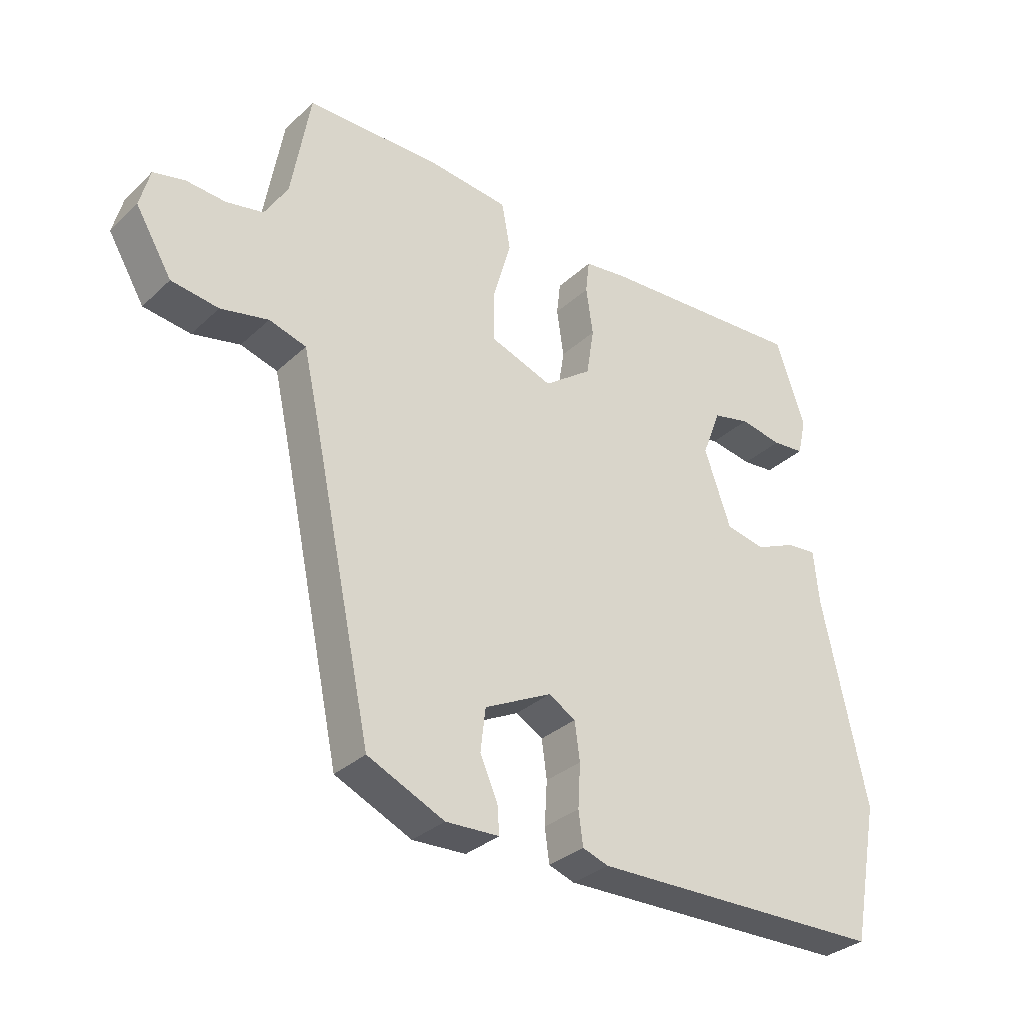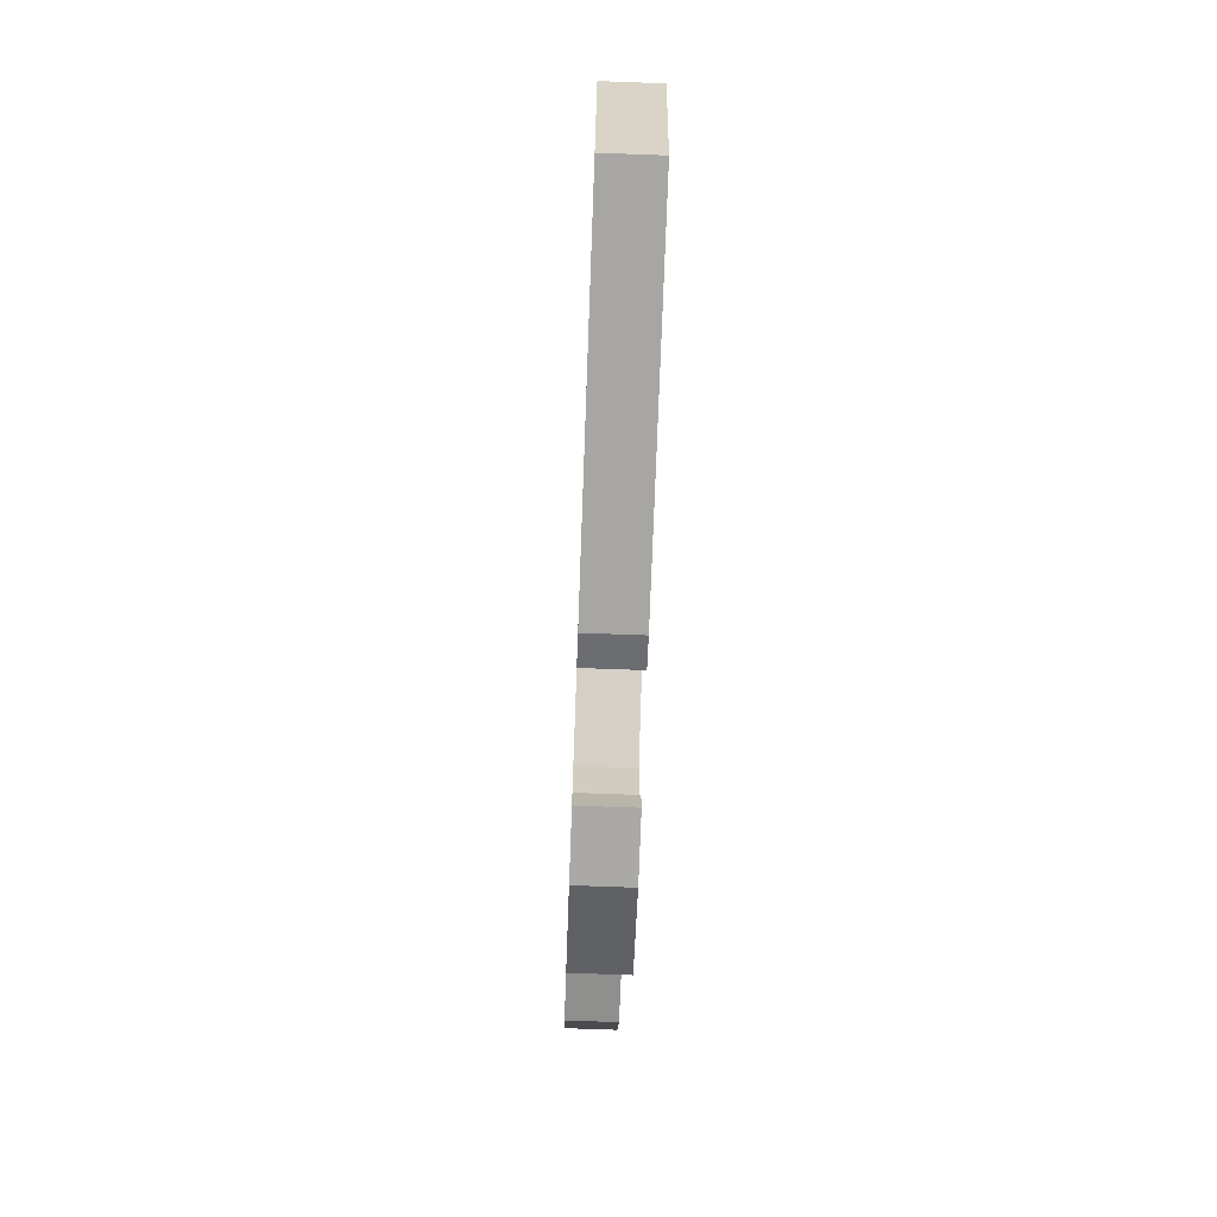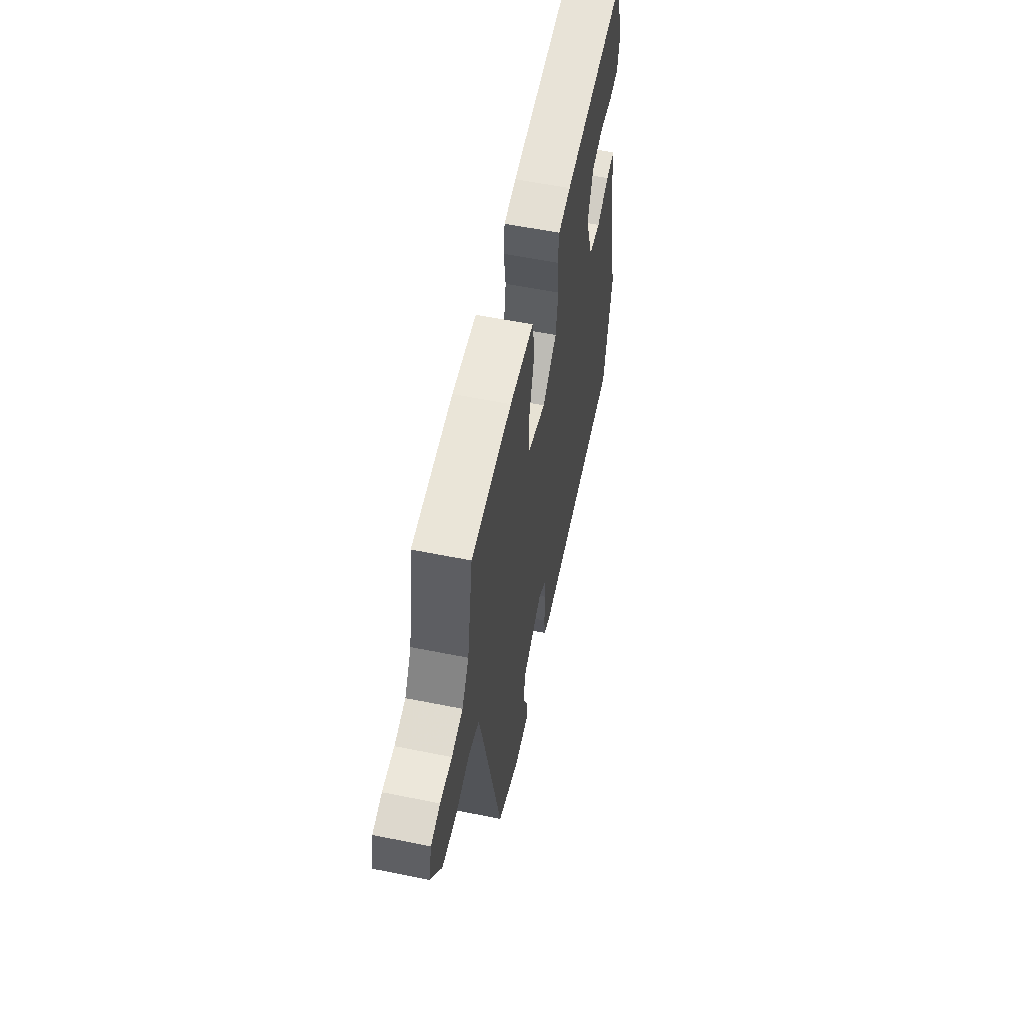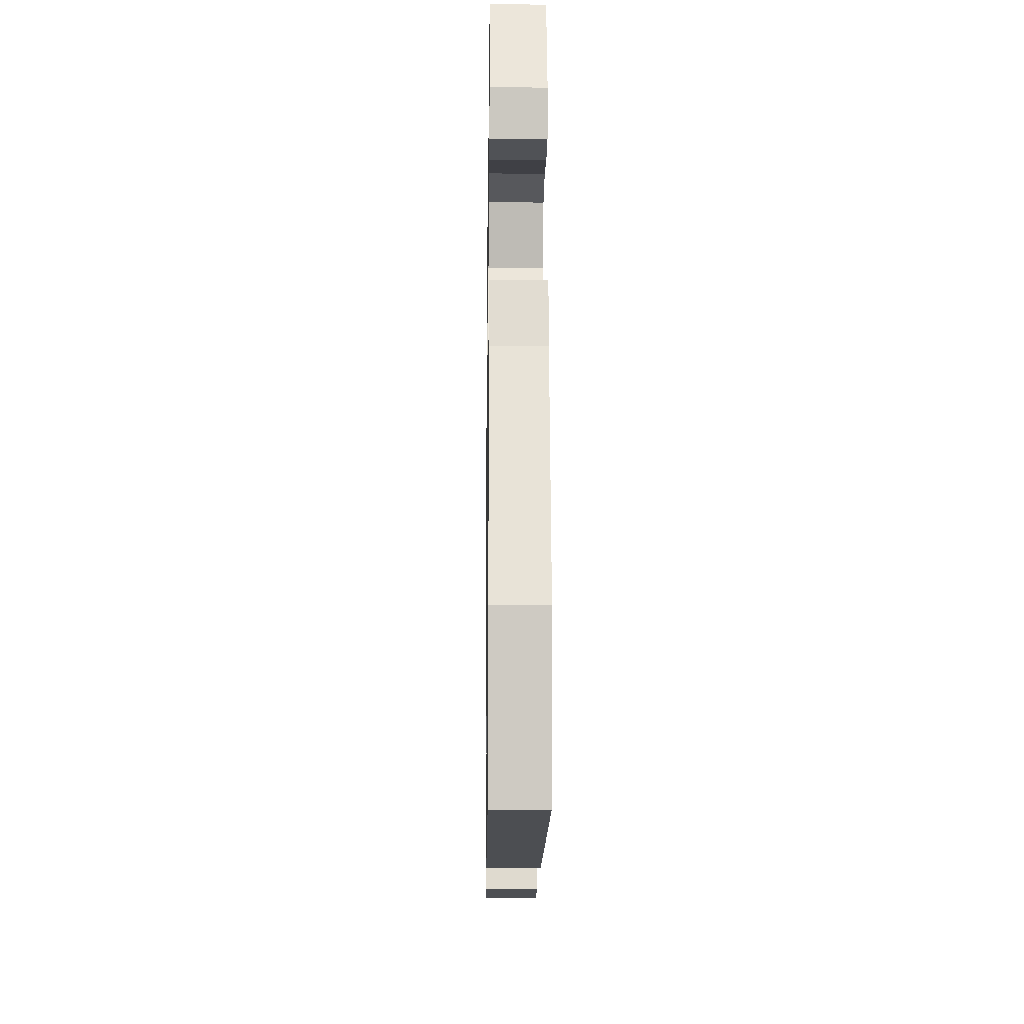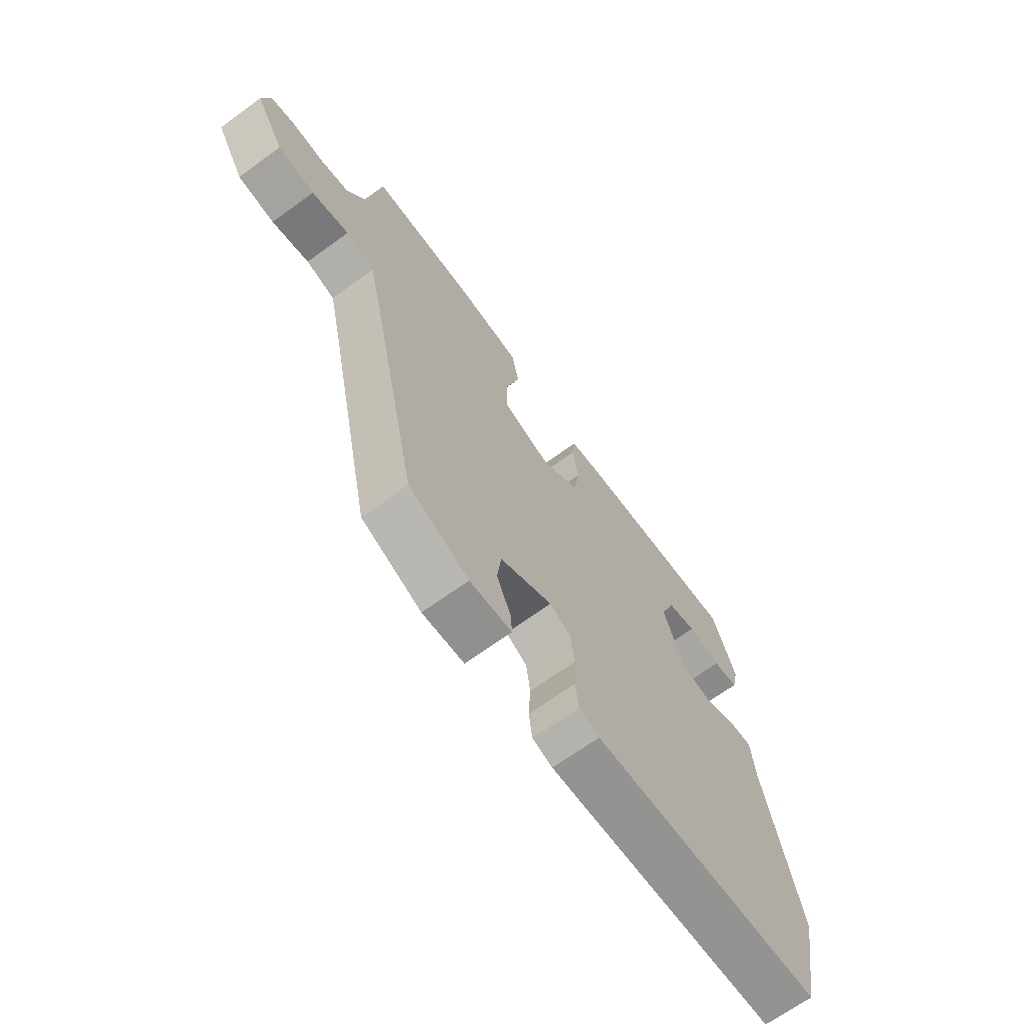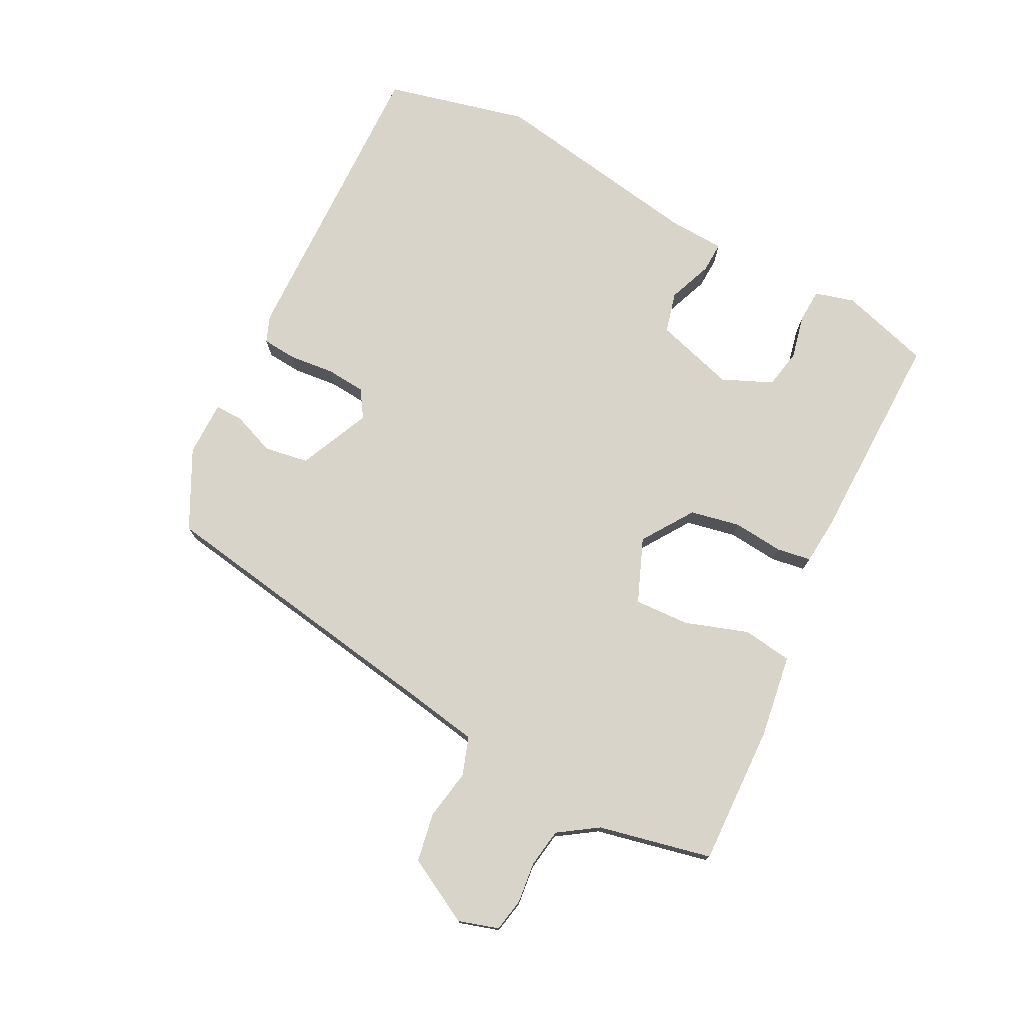
<metadata>
{"format":"obj","ext":"obj","renderer":"f3d","projection":"perspective","resolution":1024,"background":"white","views":[{"elev":-32.3,"azim":-38.2,"up":"+Z"},{"elev":-72.9,"azim":87.9,"up":"+Z"},{"elev":58.1,"azim":-78.2,"up":"+Z"},{"elev":-15.2,"azim":89.2,"up":"+Z"},{"elev":-67.7,"azim":-53.9,"up":"+Z"},{"elev":75.5,"azim":-65.4,"up":"+Y"}]}
</metadata>
<code>
v 0.539 0.07 -0.301
v 0.496 0.07 -0.521
v 0.026 0.07 -0.532
v -0.015 0.07 -0.518
v -0.022 0.07 -0.465
v -0.018 0.07 -0.396
v -0.026 0.07 -0.336
v -0.069 0.07 -0.311
v -0.176 0.07 -0.365
v -0.184 0.07 -0.433
v -0.156 0.07 -0.497
v -0.153 0.07 -0.54
v -0.238 0.07 -0.544
v -0.36 0.07 -0.489
v -0.456 0.07 -0.037
v -0.481 0.07 0.075
v -0.54 0.07 0.092
v -0.616 0.07 0.075
v -0.691 0.07 0.085
v -0.749 0.07 0.182
v -0.733 0.07 0.244
v -0.683 0.07 0.256
v -0.62 0.07 0.252
v -0.561 0.07 0.264
v -0.524 0.07 0.325
v -0.494 0.07 0.5
v -0.279 0.07 0.503
v -0.151 0.07 0.49
v -0.137 0.07 0.415
v -0.165 0.07 0.317
v -0.165 0.07 0.233
v -0.066 0.07 0.198
v 0.01 0.07 0.254
v 0.022 0.07 0.331
v 0.011 0.07 0.407
v 0.017 0.07 0.46
v 0.083 0.07 0.469
v 0.418 0.07 0.49
v 0.465 0.07 0.355
v 0.451 0.07 0.294
v 0.4 0.07 0.289
v 0.332 0.07 0.301
v 0.273 0.07 0.287
v 0.243 0.07 0.209
v 0.285 0.07 0.089
v 0.348 0.07 0.076
v 0.414 0.07 0.105
v 0.461 0.07 0.109
v 0.469 0.07 0.024
v 0.539 0 -0.301
v 0.496 0 -0.521
v 0.026 0 -0.532
v -0.015 0 -0.518
v -0.022 0 -0.465
v -0.018 0 -0.396
v -0.026 0 -0.336
v -0.069 0 -0.311
v -0.176 0 -0.365
v -0.184 0 -0.433
v -0.156 0 -0.497
v -0.153 0 -0.54
v -0.238 0 -0.544
v -0.36 0 -0.489
v -0.456 0 -0.037
v -0.481 0 0.075
v -0.54 0 0.092
v -0.616 0 0.075
v -0.691 0 0.085
v -0.749 0 0.182
v -0.733 0 0.244
v -0.683 0 0.256
v -0.62 0 0.252
v -0.561 0 0.264
v -0.524 0 0.325
v -0.494 0 0.5
v -0.279 0 0.503
v -0.151 0 0.49
v -0.137 0 0.415
v -0.165 0 0.317
v -0.165 0 0.233
v -0.066 0 0.198
v 0.01 0 0.254
v 0.022 0 0.331
v 0.011 0 0.407
v 0.017 0 0.46
v 0.083 0 0.469
v 0.418 0 0.49
v 0.465 0 0.355
v 0.451 0 0.294
v 0.4 0 0.289
v 0.332 0 0.301
v 0.273 0 0.287
v 0.243 0 0.209
v 0.285 0 0.089
v 0.348 0 0.076
v 0.414 0 0.105
v 0.461 0 0.109
v 0.469 0 0.024
f 46 47 48 49
f 45 46 49 1
f 39 40 41 42
f 39 42 43
f 38 39 43
f 37 38 43
f 34 35 36 37
f 33 34 37 43
f 32 33 43 44
f 27 28 29 30
f 25 26 27 30
f 24 25 30 31
f 23 24 31 32
f 21 22 23 32
f 17 18 19 20
f 16 17 20 21
f 12 13 14 15
f 10 11 12 15
f 9 10 15 16
f 8 9 16
f 7 8 16
f 3 4 5 6
f 3 6 7
f 45 1 2 3
f 32 44 45 3
f 16 21 32
f 7 16 32
f 3 7 32
f 98 97 96 95
f 50 98 95 94
f 91 90 89 88
f 92 91 88
f 92 88 87
f 92 87 86
f 86 85 84 83
f 92 86 83 82
f 93 92 82 81
f 79 78 77 76
f 79 76 75 74
f 80 79 74 73
f 81 80 73 72
f 81 72 71 70
f 69 68 67 66
f 70 69 66 65
f 64 63 62 61
f 64 61 60 59
f 65 64 59 58
f 65 58 57
f 65 57 56
f 55 54 53 52
f 56 55 52
f 52 51 50 94
f 52 94 93 81
f 81 70 65
f 81 65 56
f 81 56 52
f 1 50 51 2
f 2 51 52 3
f 3 52 53 4
f 4 53 54 5
f 5 54 55 6
f 6 55 56 7
f 7 56 57 8
f 8 57 58 9
f 9 58 59 10
f 10 59 60 11
f 11 60 61 12
f 12 61 62 13
f 13 62 63 14
f 14 63 64 15
f 15 64 65 16
f 16 65 66 17
f 17 66 67 18
f 18 67 68 19
f 19 68 69 20
f 20 69 70 21
f 21 70 71 22
f 22 71 72 23
f 23 72 73 24
f 24 73 74 25
f 25 74 75 26
f 26 75 76 27
f 27 76 77 28
f 28 77 78 29
f 29 78 79 30
f 30 79 80 31
f 31 80 81 32
f 32 81 82 33
f 33 82 83 34
f 34 83 84 35
f 35 84 85 36
f 36 85 86 37
f 37 86 87 38
f 38 87 88 39
f 39 88 89 40
f 40 89 90 41
f 41 90 91 42
f 42 91 92 43
f 43 92 93 44
f 44 93 94 45
f 45 94 95 46
f 46 95 96 47
f 47 96 97 48
f 48 97 98 49
f 49 98 50 1

</code>
